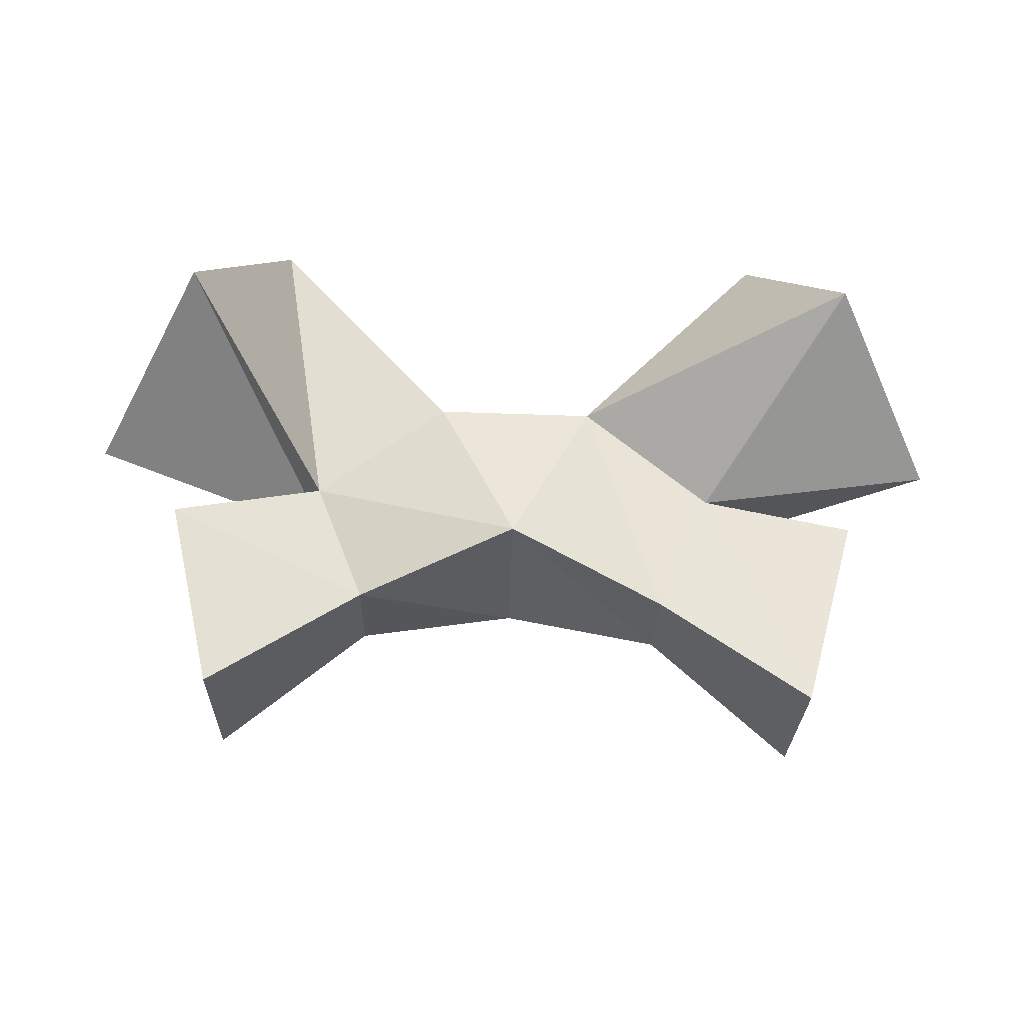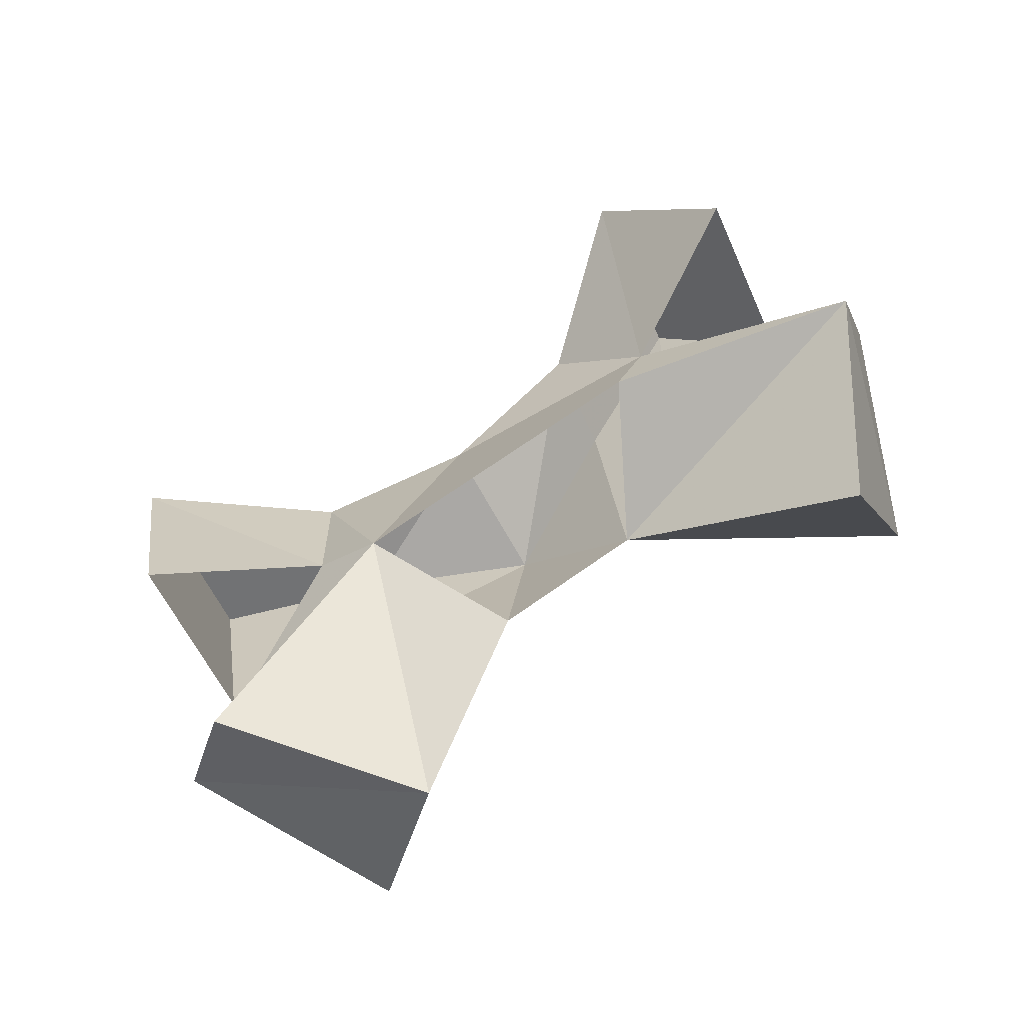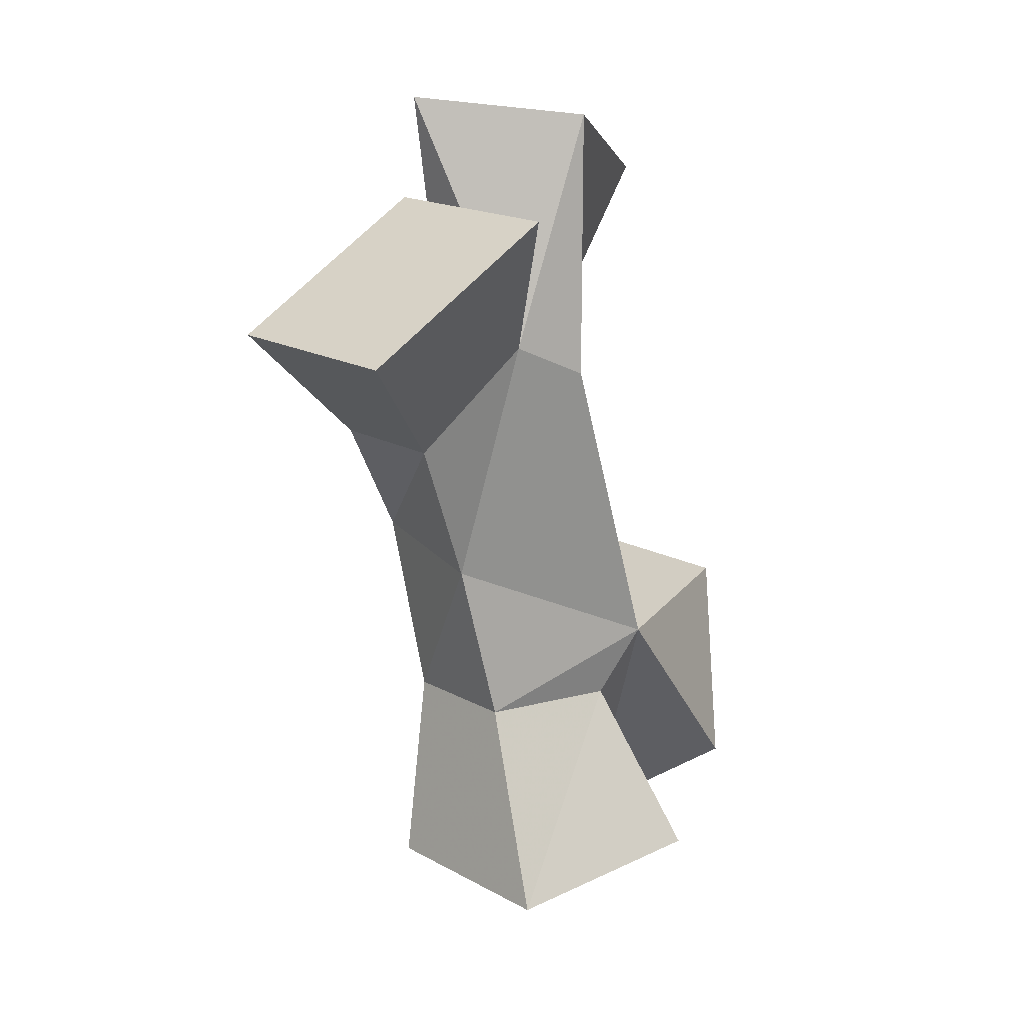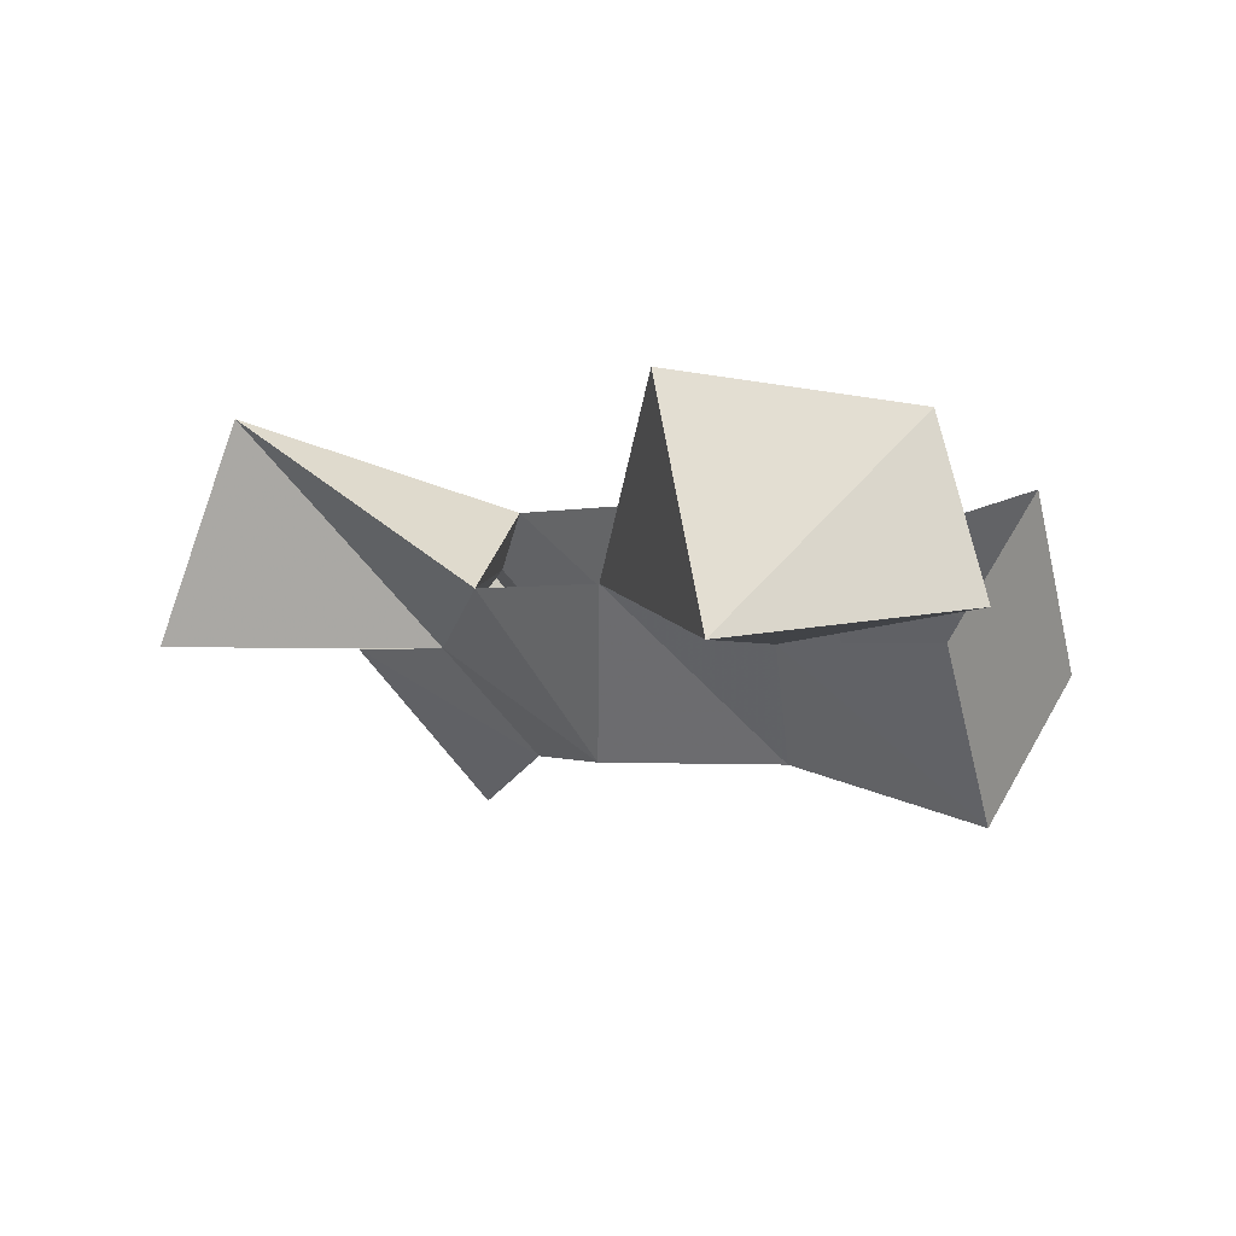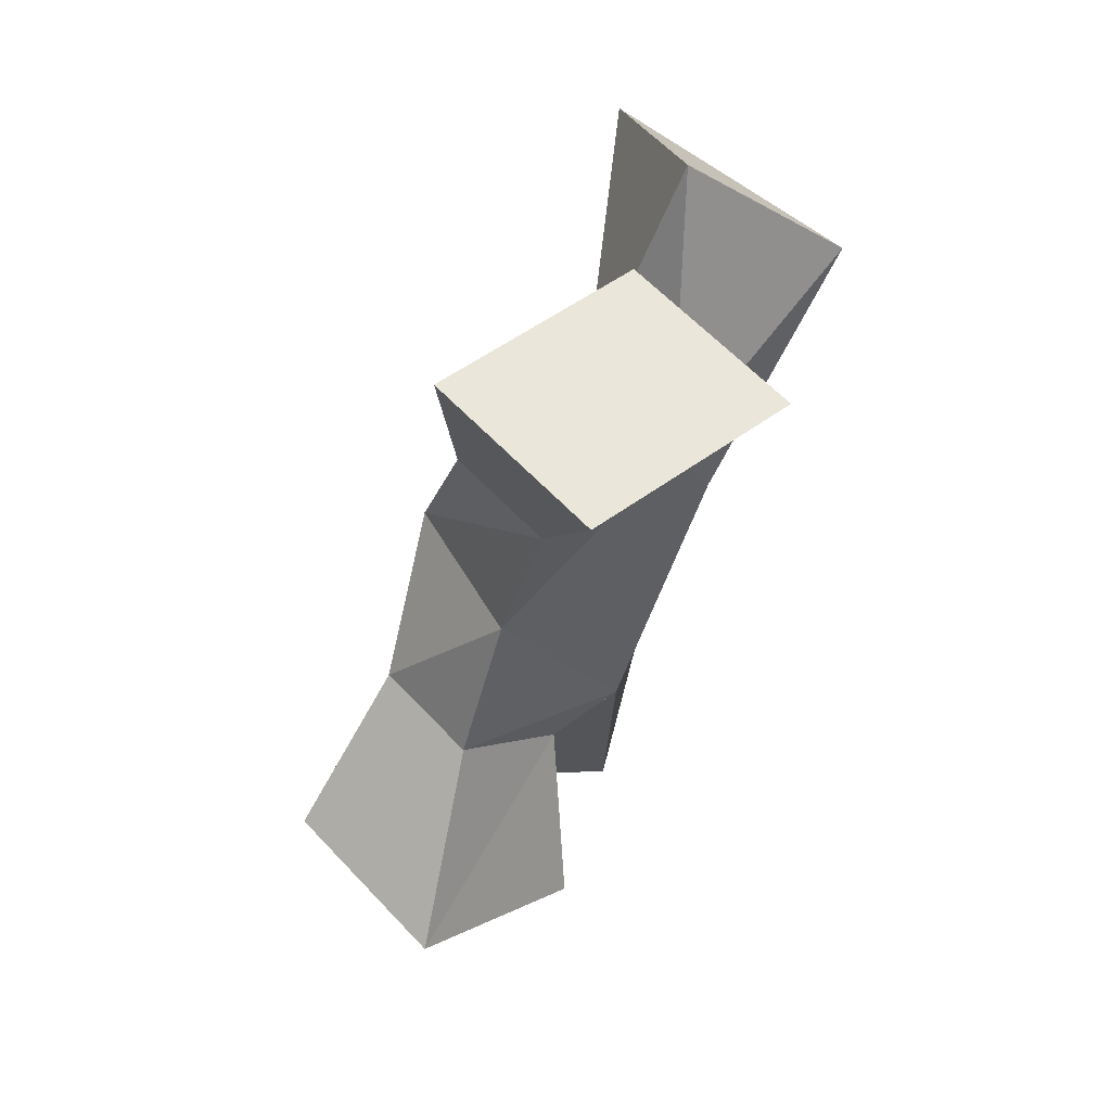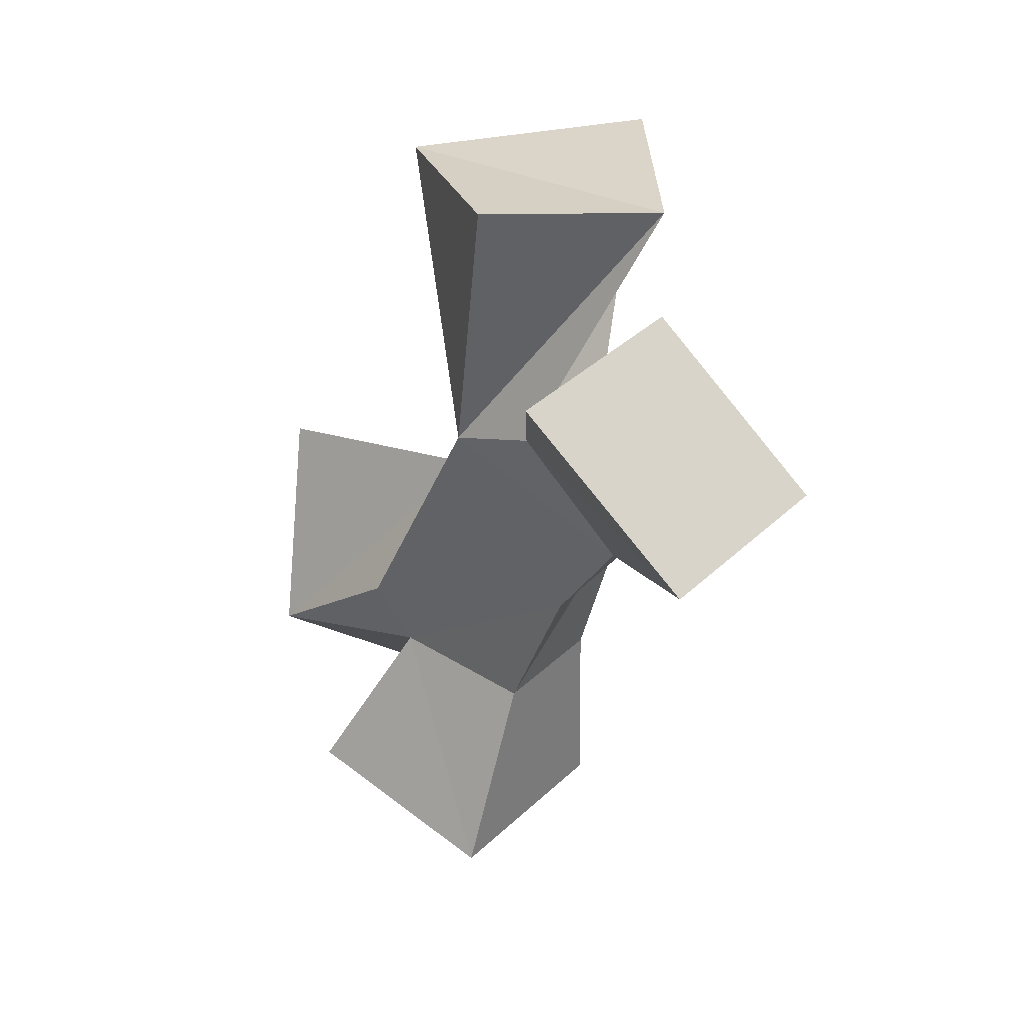
<metadata>
{"format":"obj","ext":"obj","renderer":"f3d","projection":"perspective","resolution":1024,"background":"white","views":[{"elev":-71.3,"azim":178.1,"up":"+Z"},{"elev":71.7,"azim":145.0,"up":"+Z"},{"elev":-59.6,"azim":-77.7,"up":"+Y"},{"elev":-1.4,"azim":-136.1,"up":"+Z"},{"elev":-42.3,"azim":-104.5,"up":"+Y"},{"elev":-31.4,"azim":72.3,"up":"+Y"}]}
</metadata>
<code>
v 0 -0.4922 -0.5781
v 0.04688 -0.4688 -0.5312
v -0.04688 -0.4688 -0.5312
v -0.0625 -0.4766 -0.5469
v -0.04688 -0.5 -0.5781
v 0 -0.4531 -0.6016
v 0.04688 -0.4766 -0.6016
v 0.04688 -0.5 -0.5781
v 0.0625 -0.4766 -0.5469
v 0.02344 -0.4297 -0.5547
v 0.07812 -0.3906 -0.5078
v 0.1172 -0.4453 -0.5156
v -0.02344 -0.4297 -0.5547
v -0.04688 -0.4766 -0.6016
v -0.0625 -0.4531 -0.5703
v -0.1172 -0.4453 -0.5156
v -0.07812 -0.3906 -0.5078
v -0.09375 -0.5391 -0.5781
v -0.09375 -0.5 -0.6172
v -0.1094 -0.4609 -0.5703
v -0.1094 -0.5 -0.5312
v -0.1016 -0.3828 -0.5703
v -0.1328 -0.4453 -0.5625
v 0.0625 -0.4531 -0.5703
v 0.1094 -0.4609 -0.5703
v 0.09375 -0.5 -0.6172
v 0.09375 -0.5391 -0.5781
v 0.1094 -0.5 -0.5312
v 0.1328 -0.4453 -0.5625
v 0.1016 -0.3828 -0.5703
f 1 2 3
f 1 3 4
f 1 4 5
f 1 5 6
f 1 6 7
f 1 7 8
f 1 8 2
f 2 8 9
f 2 9 10
f 2 10 11
f 2 11 12
f 13 10 6
f 13 6 14
f 13 14 15
f 13 15 3
f 13 3 16
f 13 16 17
f 15 4 3
f 5 14 6
f 14 5 18
f 14 18 19
f 14 19 15
f 15 19 20
f 20 19 18
f 20 18 21
f 18 21 4
f 18 4 5
f 22 23 16
f 22 16 17
f 22 17 13
f 22 13 15
f 22 15 23
f 23 15 4
f 23 4 16
f 16 4 3
f 10 9 24
f 10 24 6
f 6 24 7
f 7 24 25
f 7 25 26
f 7 26 8
f 8 26 27
f 8 27 9
f 9 27 28
f 28 27 26
f 28 26 25
f 11 12 29
f 11 29 30
f 11 30 24
f 11 24 10
f 29 12 2
f 29 2 9
f 29 9 30
f 30 9 24

</code>
